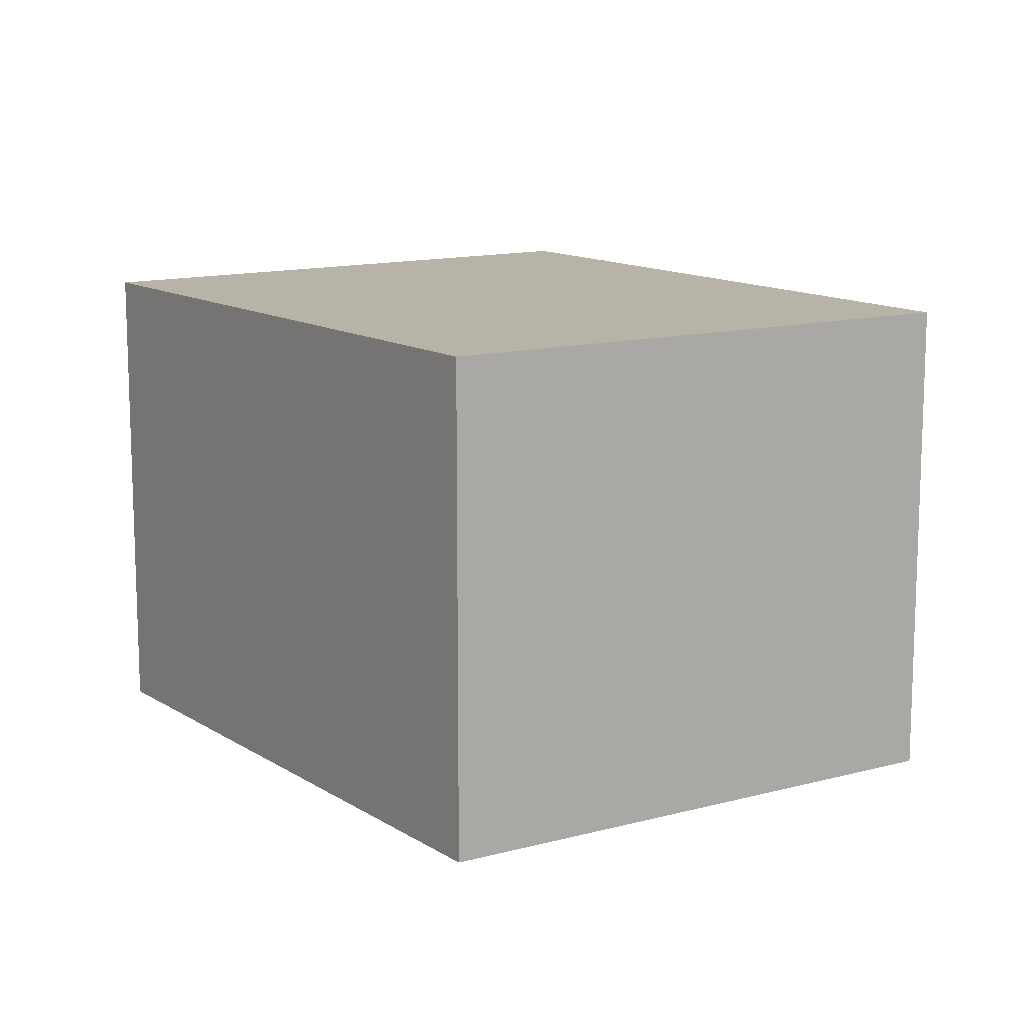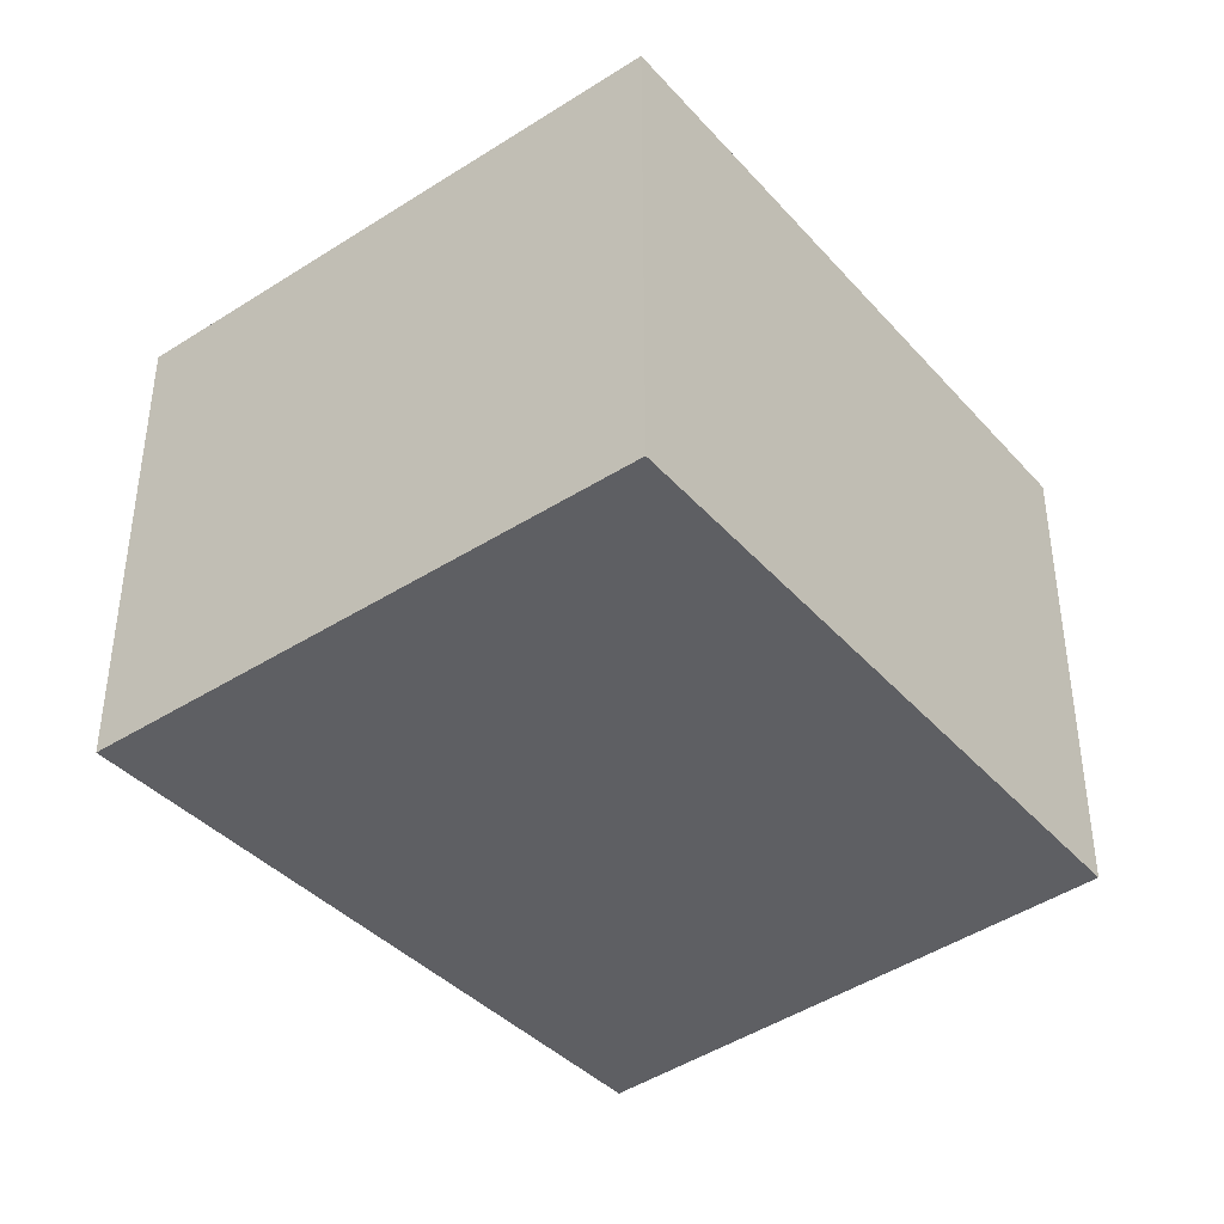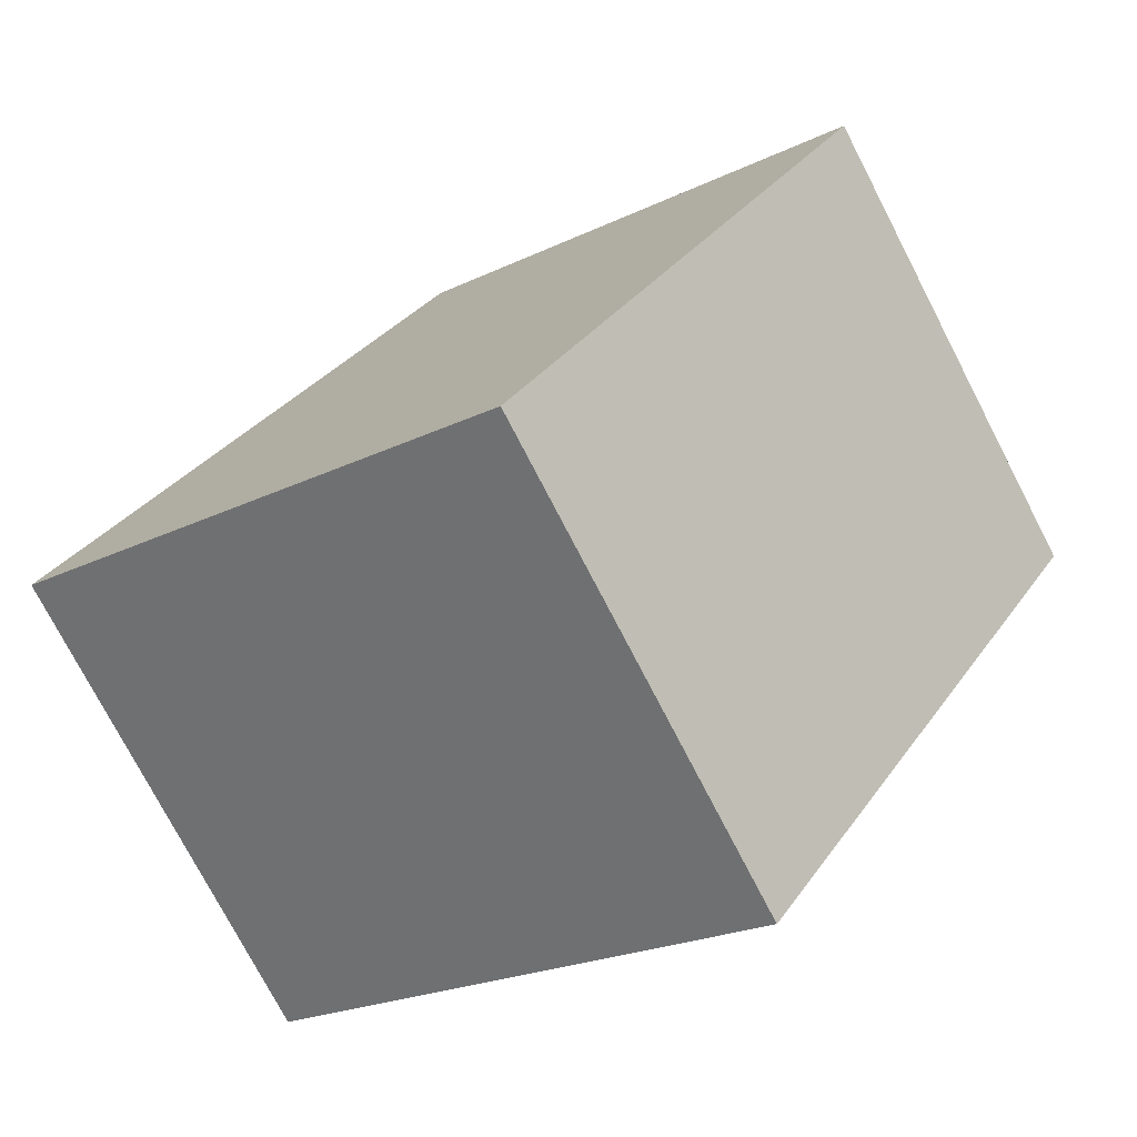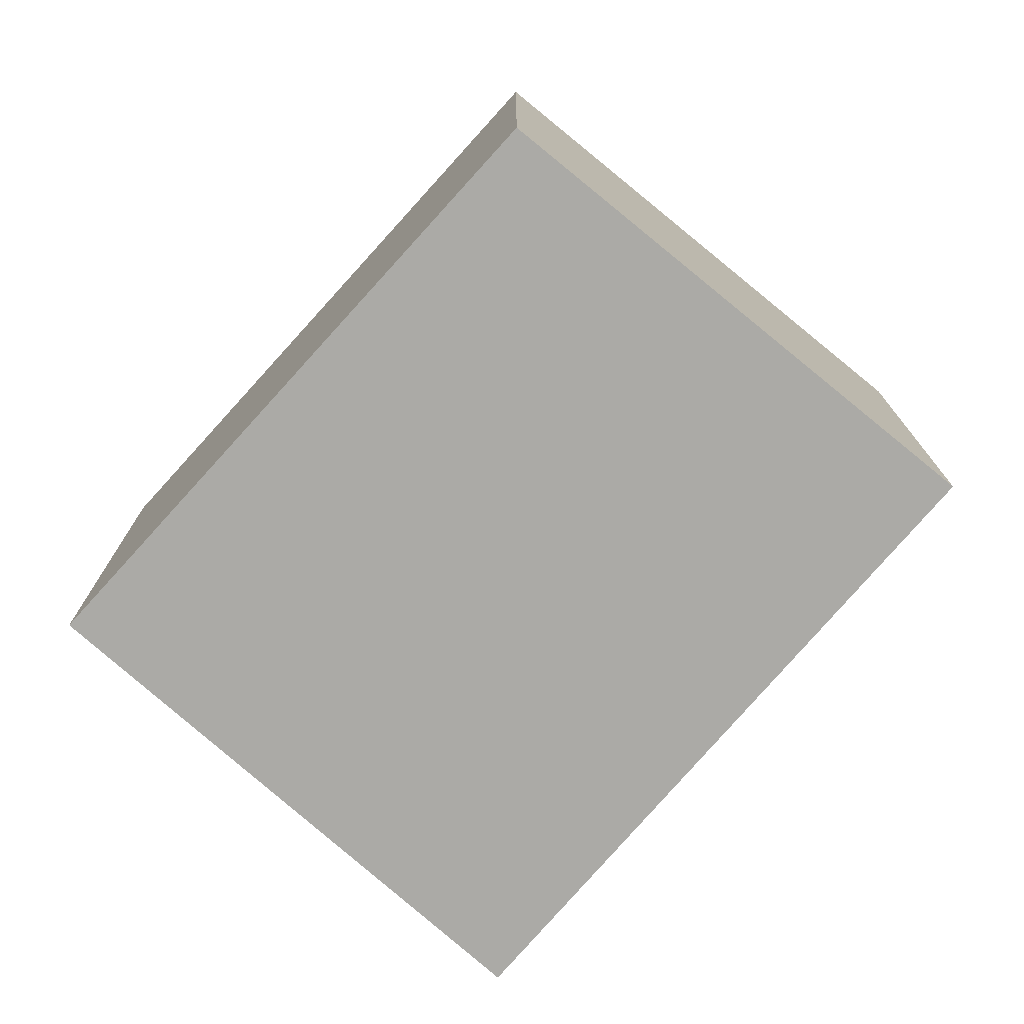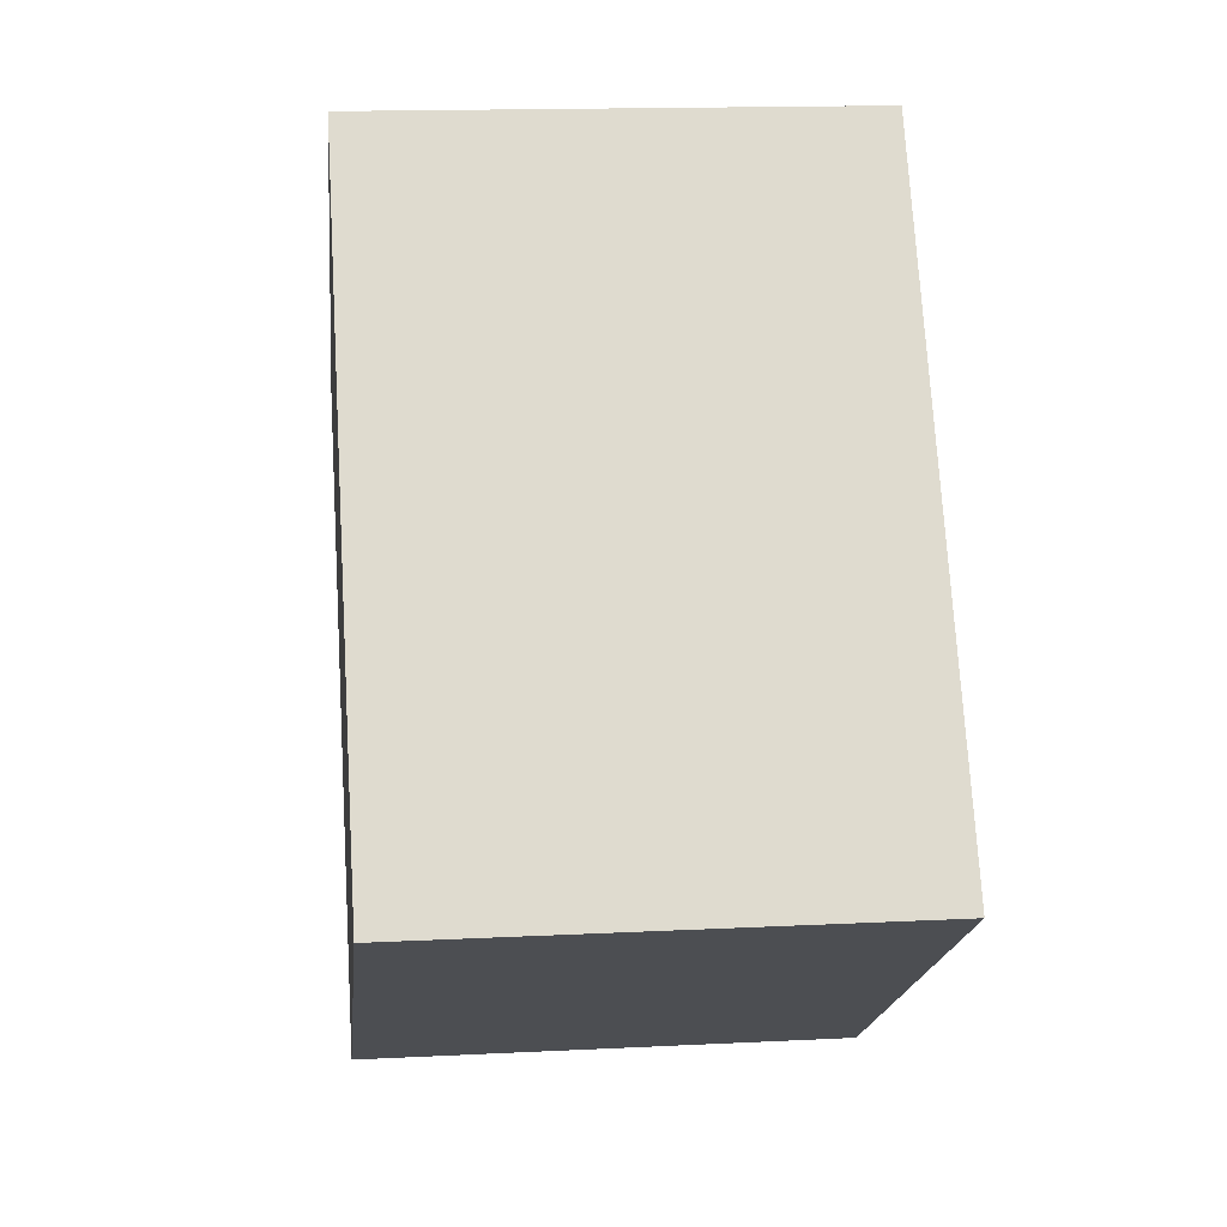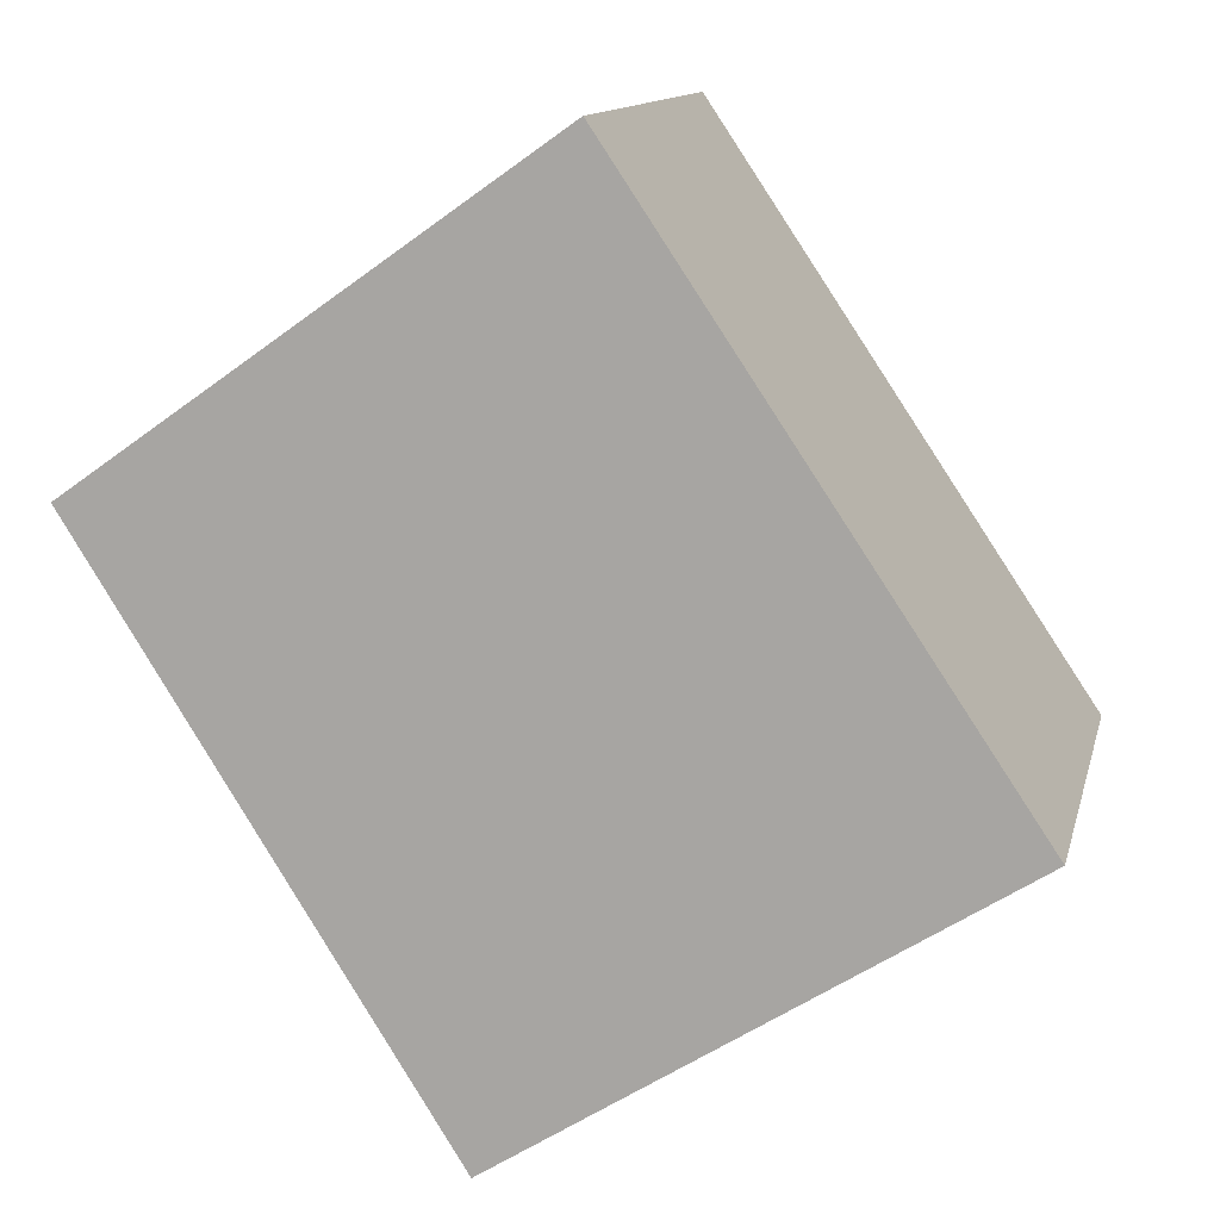
<metadata>
{"format":"obj","ext":"obj","renderer":"f3d","projection":"perspective","resolution":1024,"background":"white","views":[{"elev":12.6,"azim":-67.3,"up":"+Y"},{"elev":-41.3,"azim":-174.8,"up":"+Y"},{"elev":-75.6,"azim":-152.6,"up":"+Z"},{"elev":-75.7,"azim":-74.4,"up":"+Y"},{"elev":15.3,"azim":83.9,"up":"+Z"},{"elev":12.5,"azim":12.9,"up":"+Z"}]}
</metadata>
<code>
v  0 2.628 1.609e-16
v  4.624 2.628 -1.401
v  1.953 2.628 -3.106
v  2.496 2.628 1.764
v  4.624 8.579e-17 -1.401
v  1.953 1.902e-16 -3.106
v  0 0 0
v  2.496 -1.08e-16 1.764
g defaultobject
f 1 2 3
f 2 1 4
f 5 3 2
f 3 5 6
f 6 1 3
f 1 6 7
f 7 4 1
f 4 7 8
f 8 2 4
f 2 8 5
f 8 6 5
f 6 8 7

</code>
